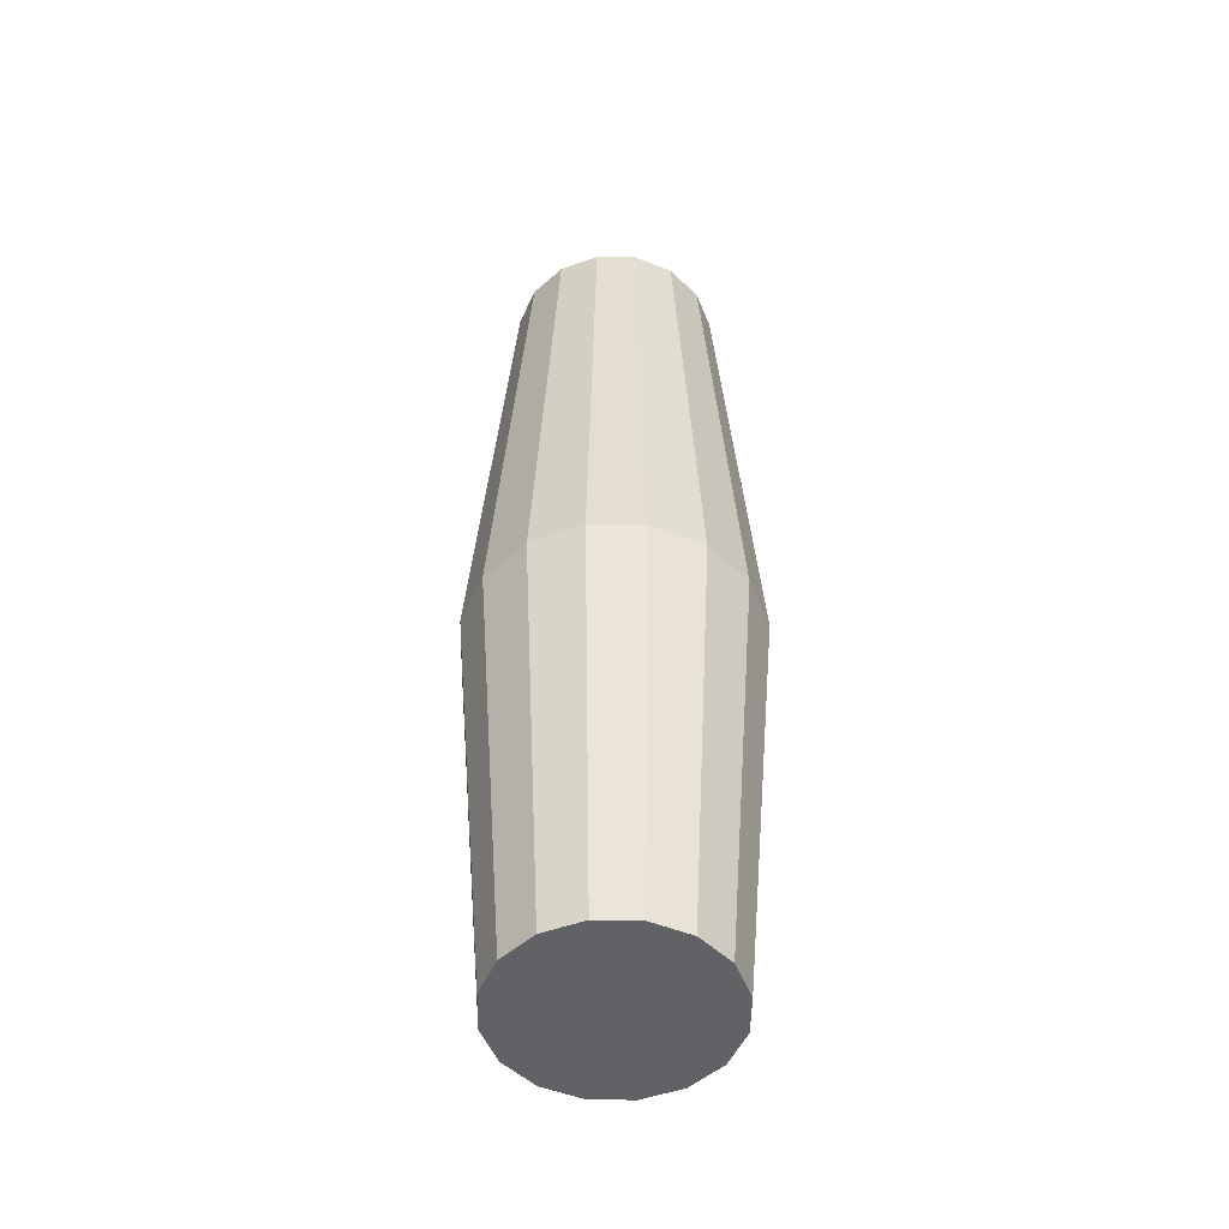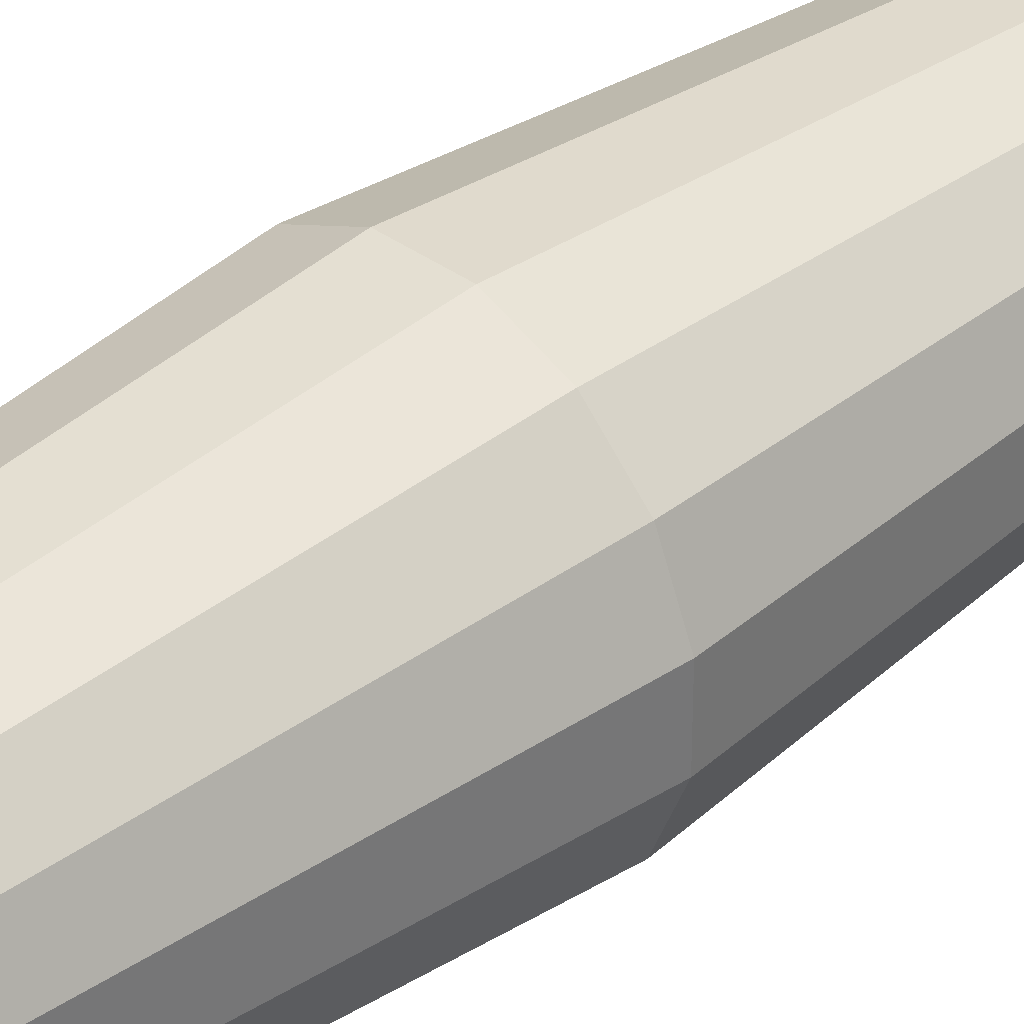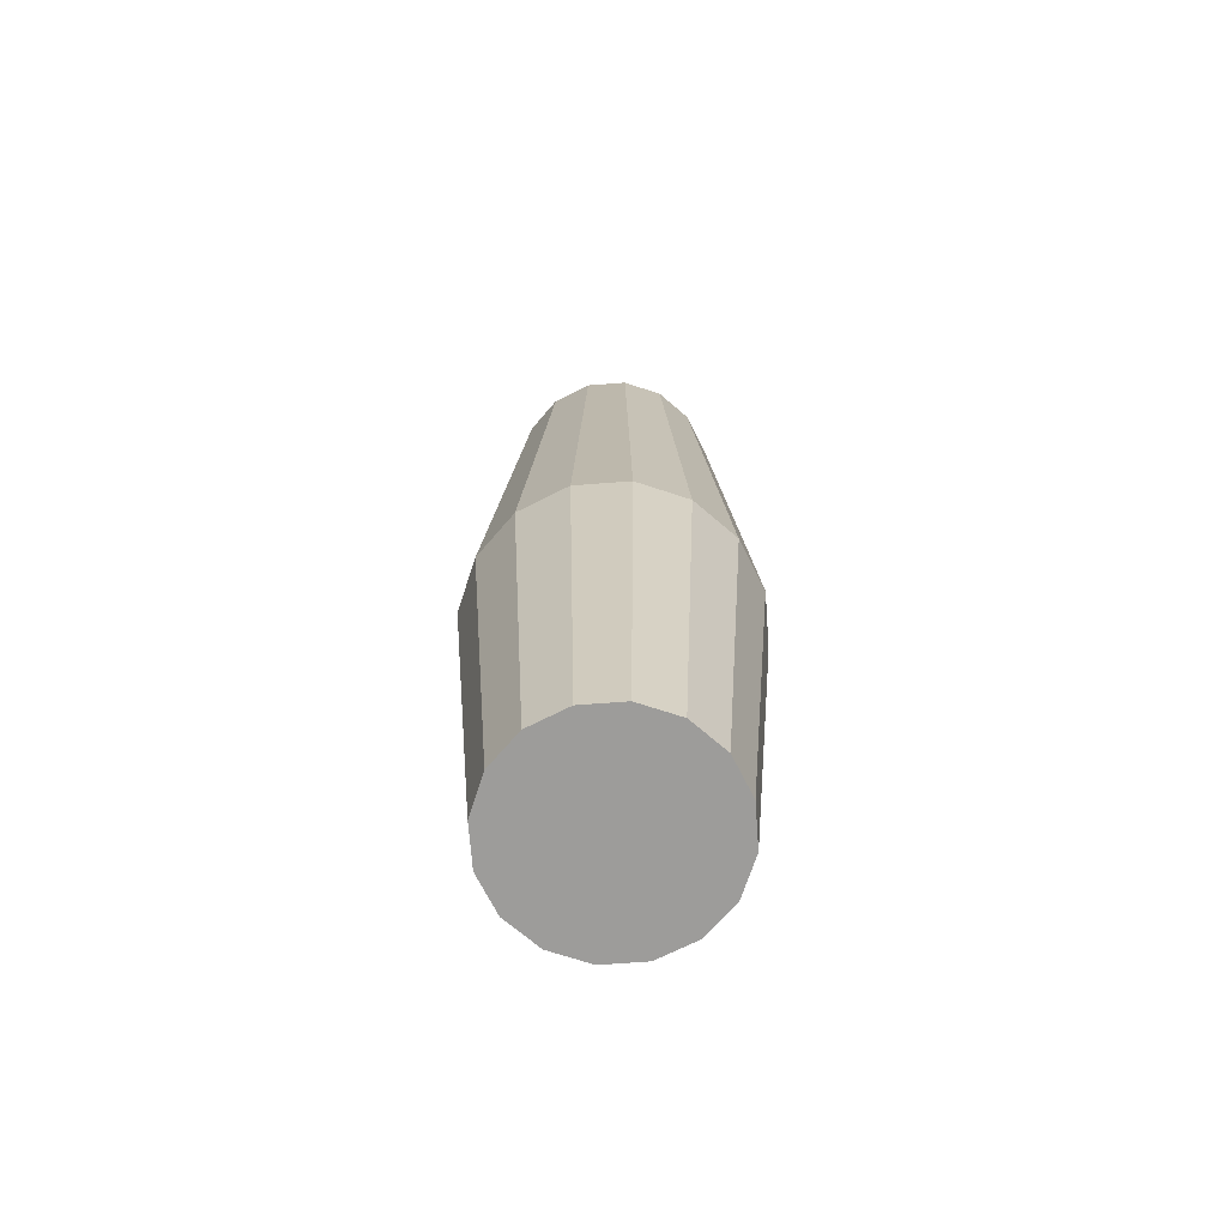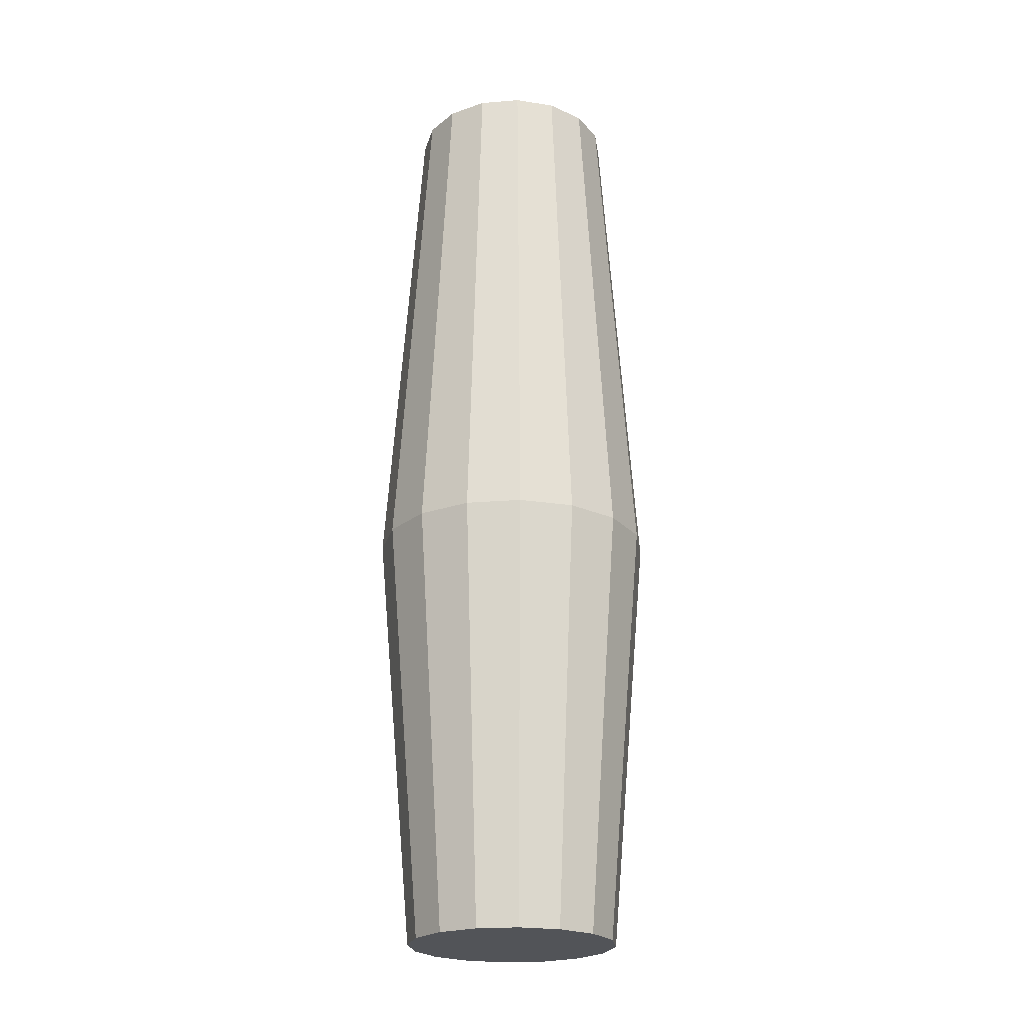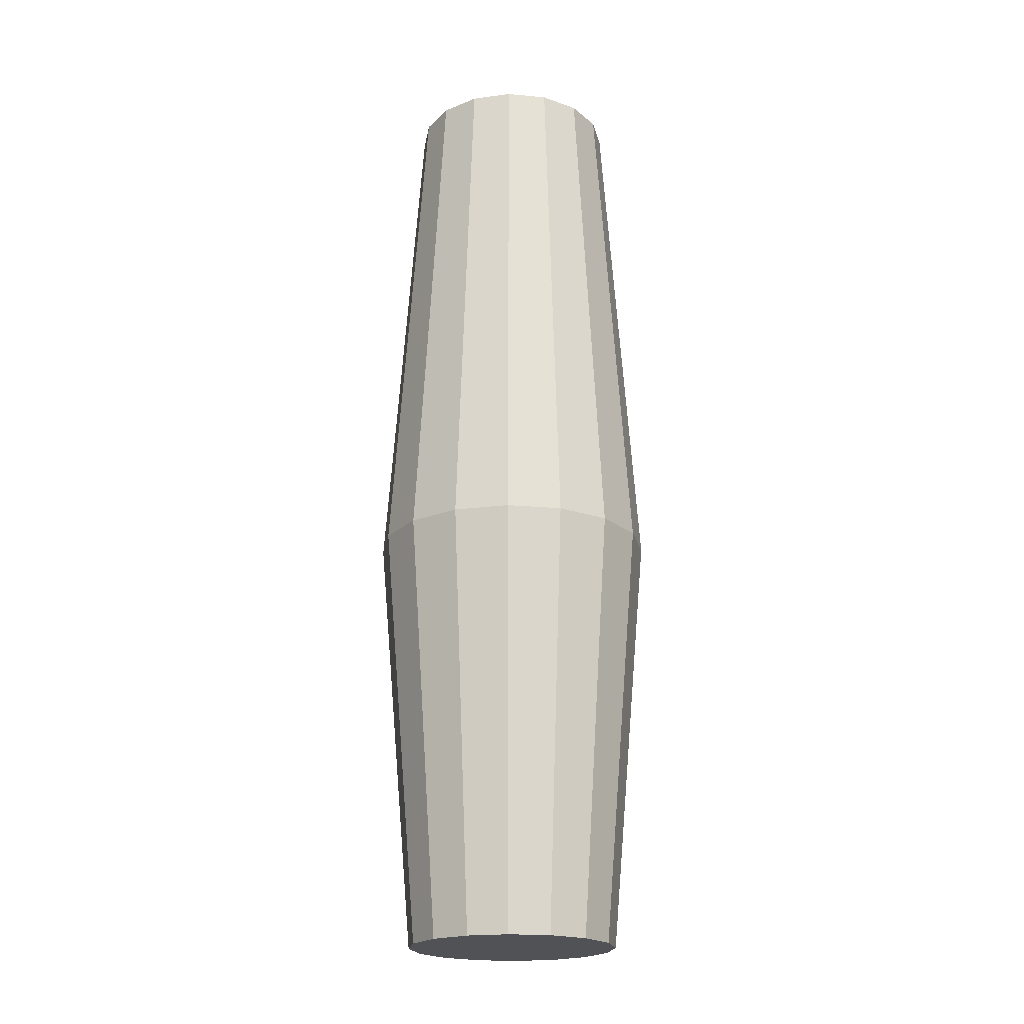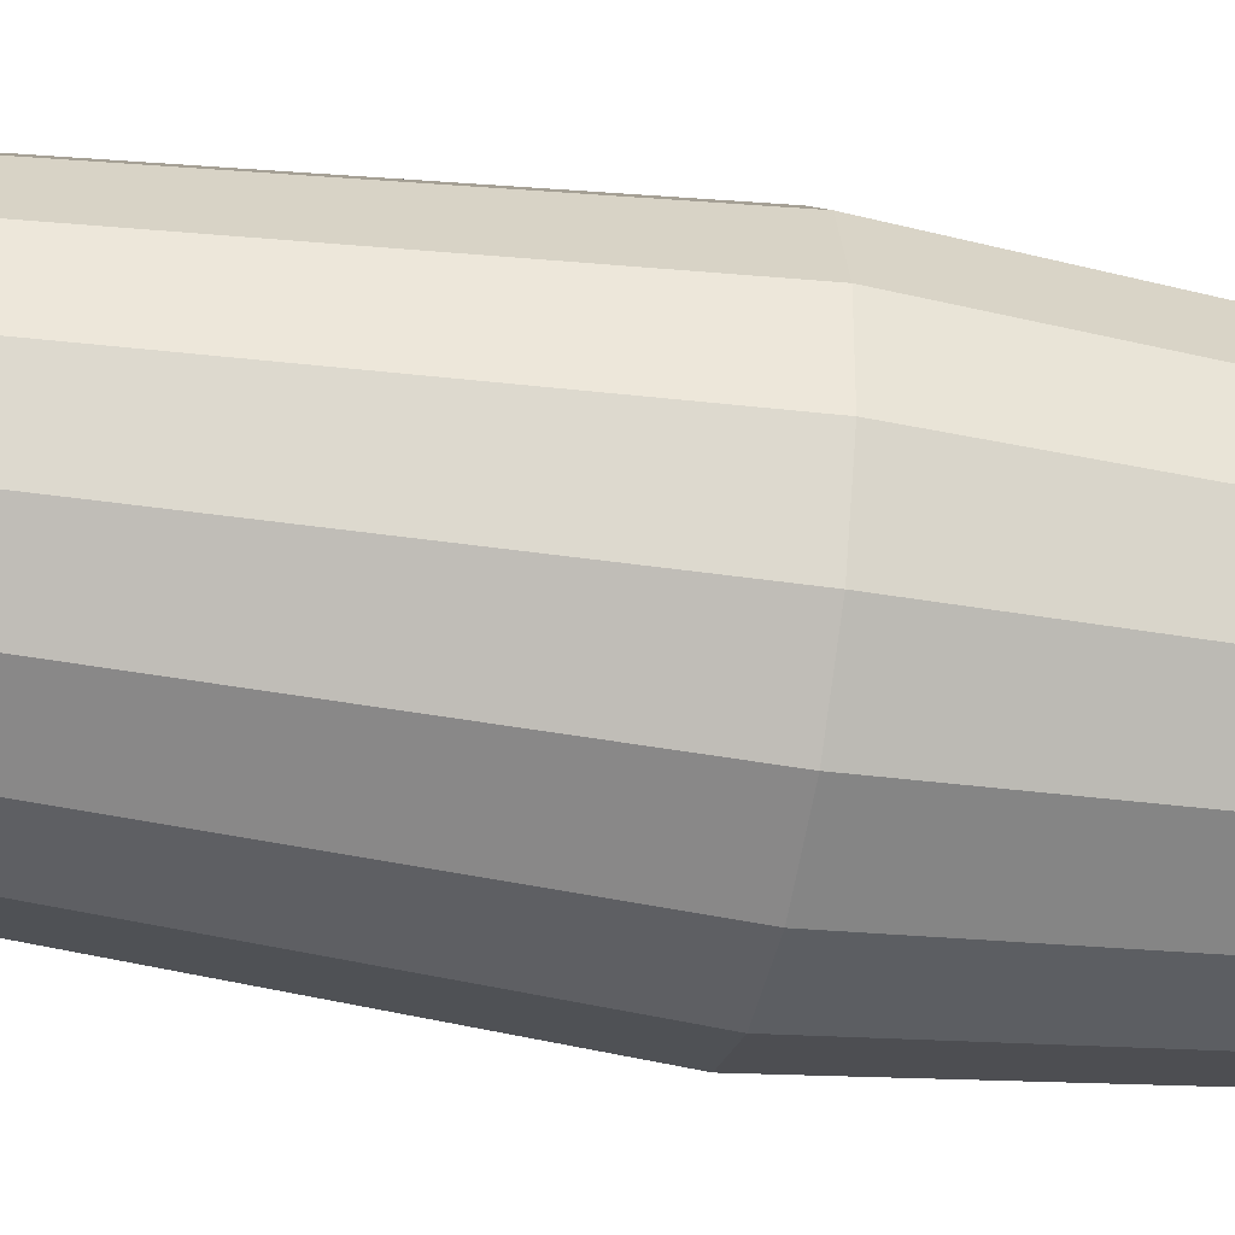
<metadata>
{"format":"obj","ext":"obj","renderer":"f3d","projection":"perspective","resolution":1024,"background":"white","views":[{"elev":-50.6,"azim":-91.1,"up":"+Y"},{"elev":35.4,"azim":44.6,"up":"+Z"},{"elev":-70.3,"azim":-18.2,"up":"+Y"},{"elev":-23.0,"azim":30.3,"up":"+Y"},{"elev":-20.9,"azim":170.6,"up":"+Y"},{"elev":-40.1,"azim":-101.1,"up":"+Z"}]}
</metadata>
<code>
o TLV_1_LFO_2_Collider
v 0.625 2.873 -0.1243
v 0.625 2.873 0.1243
v 0.5298 2.873 0.354
v 0.354 2.873 0.5298
v 0.1243 2.873 0.625
v -0.1243 2.873 0.625
v -0.354 2.873 0.5298
v -0.5298 2.873 0.354
v -0.625 2.873 0.1243
v -0.625 2.873 -0.1243
v -0.5298 2.873 -0.354
v -0.354 2.873 -0.5298
v -0.1243 2.873 -0.625
v 0.1243 2.873 -0.625
v 0.354 2.873 -0.5298
v 0.5298 2.873 -0.354
v 0.625 -2.873 -0.1243
v 0.625 -2.873 0.1243
v 0.5298 -2.873 0.354
v 0.354 -2.873 0.5298
v 0.1243 -2.873 0.625
v -0.1243 -2.873 0.625
v -0.354 -2.873 0.5298
v -0.5298 -2.873 0.354
v -0.625 -2.873 0.1243
v -0.625 -2.873 -0.1243
v -0.5298 -2.873 -0.354
v -0.354 -2.873 -0.5298
v -0.1243 -2.873 -0.625
v 0.1243 -2.873 -0.625
v 0.354 -2.873 -0.5298
v 0.5298 -2.873 -0.354
v 0.7153 -0.2825 -0.4779
v 0.4779 -0.2825 -0.7153
v 0.1678 -0.2825 -0.8438
v -0.1678 -0.2825 -0.8438
v -0.4779 -0.2825 -0.7153
v -0.7153 -0.2825 -0.4779
v -0.8438 -0.2825 -0.1678
v -0.8438 -0.2825 0.1678
v -0.7153 -0.2825 0.4779
v -0.4779 -0.2825 0.7153
v -0.1678 -0.2825 0.8438
v 0.1678 -0.2825 0.8438
v 0.4779 -0.2825 0.7153
v 0.7153 -0.2825 0.4779
v 0.8438 -0.2825 0.1678
v 0.8438 -0.2825 -0.1678
g TLV_1_LFO_2_Collider_default
f 1 48 33 16
f 3 46 47 2
f 7 42 43 6
f 9 40 41 8
f 12 37 38 11
f 14 35 36 13
f 17 48 47 18
f 20 45 44 21
f 23 42 41 24
f 26 39 38 27
f 28 37 36 29
f 31 34 33 32
f 2 47 48 1
f 5 44 45 4
f 8 41 42 7
f 10 39 40 9
f 13 36 37 12
f 15 34 35 14
f 19 46 45 20
f 21 44 43 22
f 24 41 40 25
f 27 38 37 28
f 29 36 35 30
f 32 33 48 17
f 1 16 15 14 13 12 11 10 9 8 7 6 5 4 3 2
f 18 47 46 19
f 22 43 42 23
f 25 40 39 26
f 30 35 34 31
f 4 45 46 3
f 6 43 44 5
f 11 38 39 10
f 16 33 34 15
f 18 19 20 21 22 23 24 25 26 27 28 29 30 31 32 17

</code>
